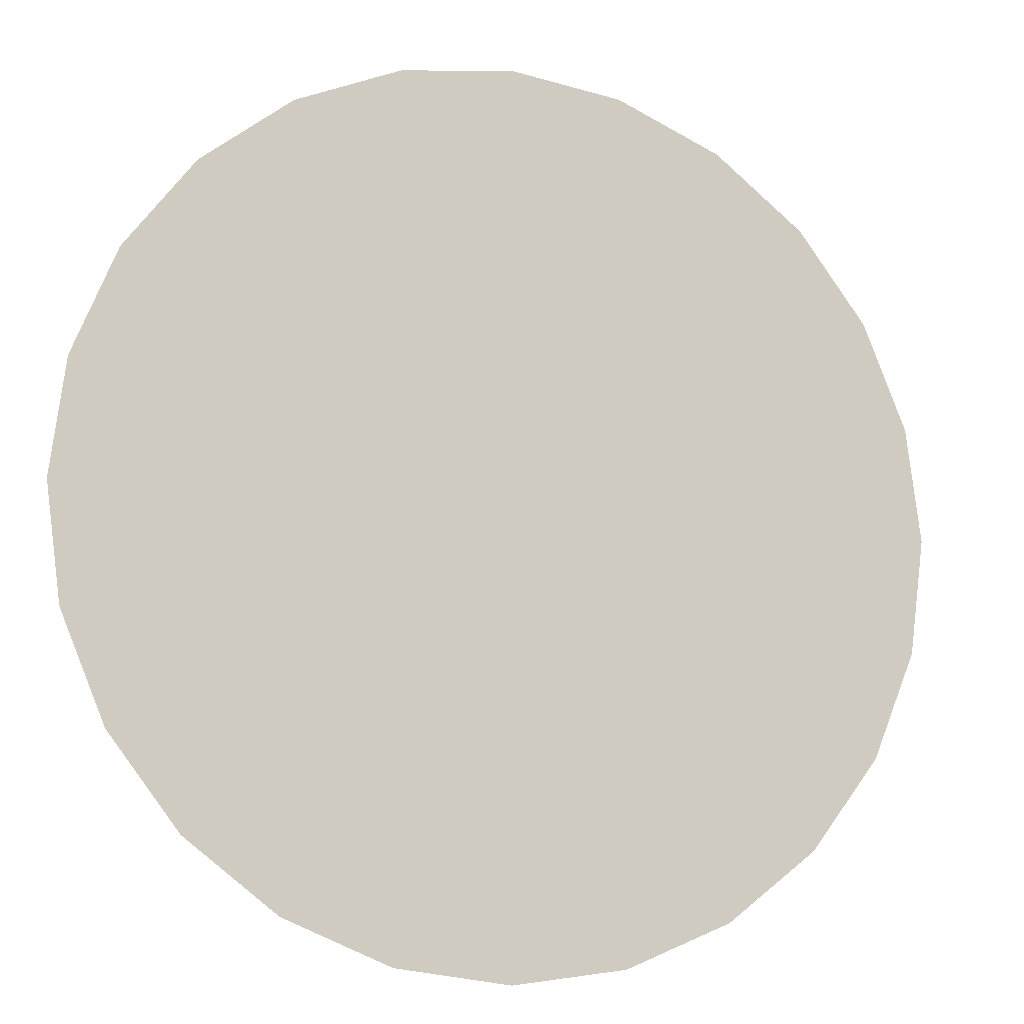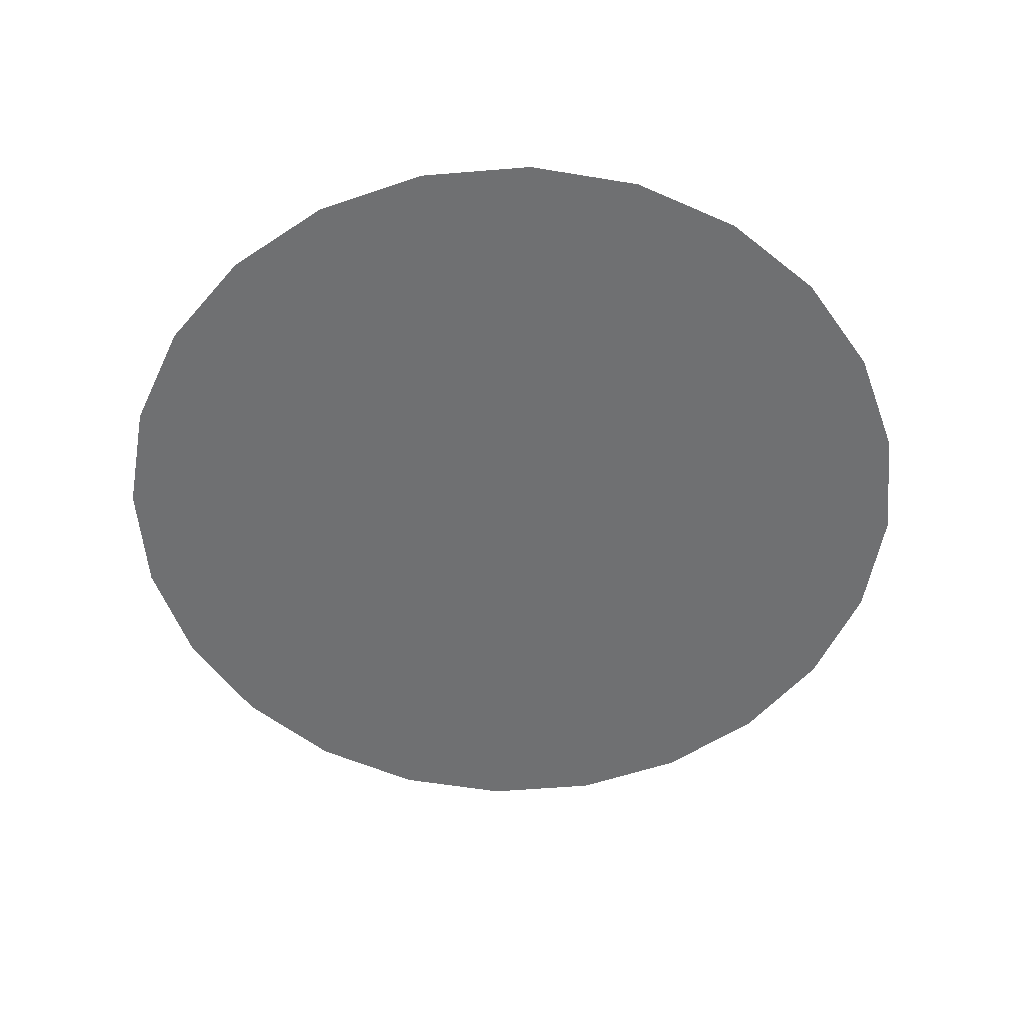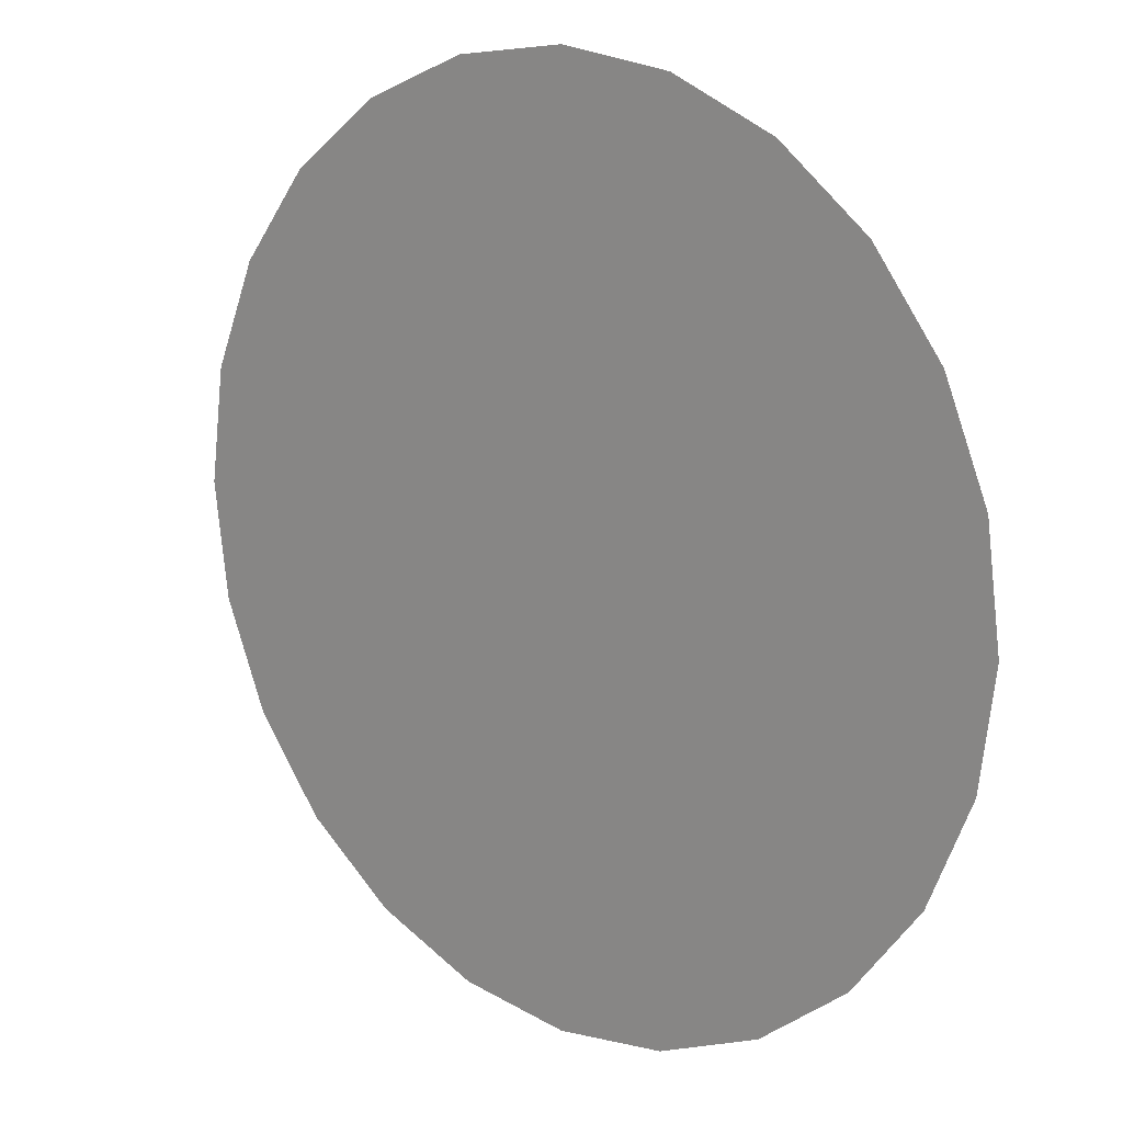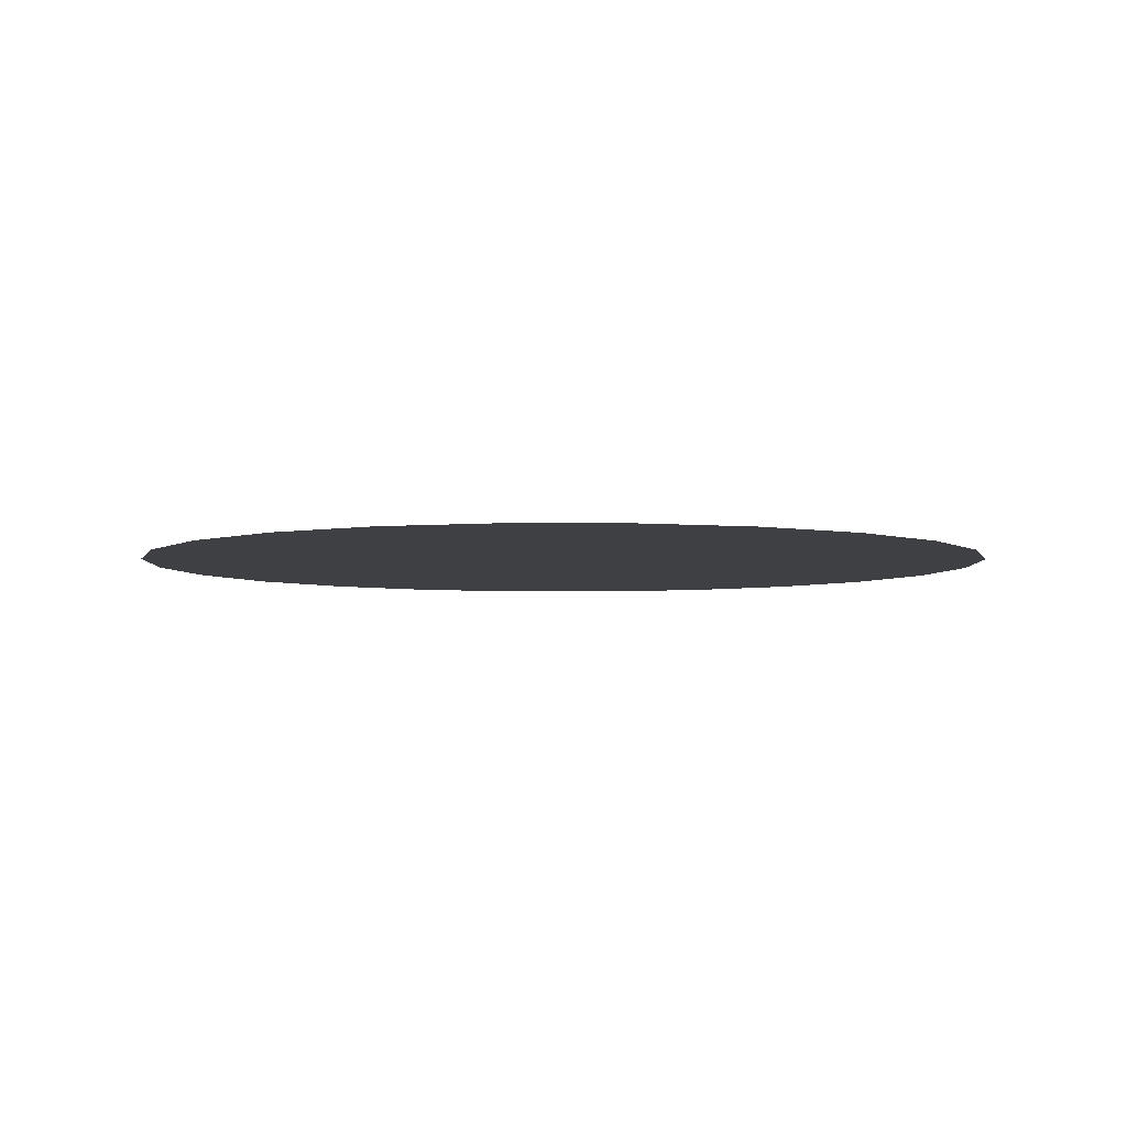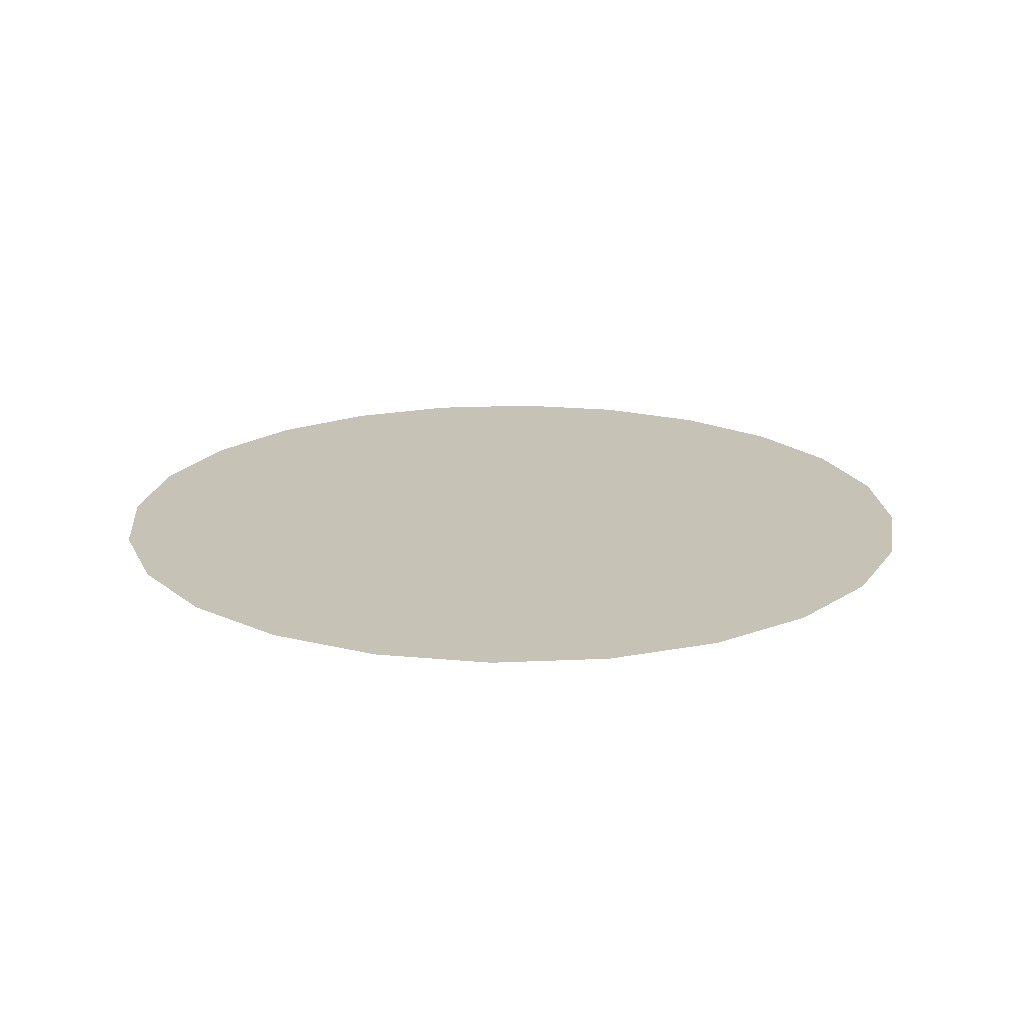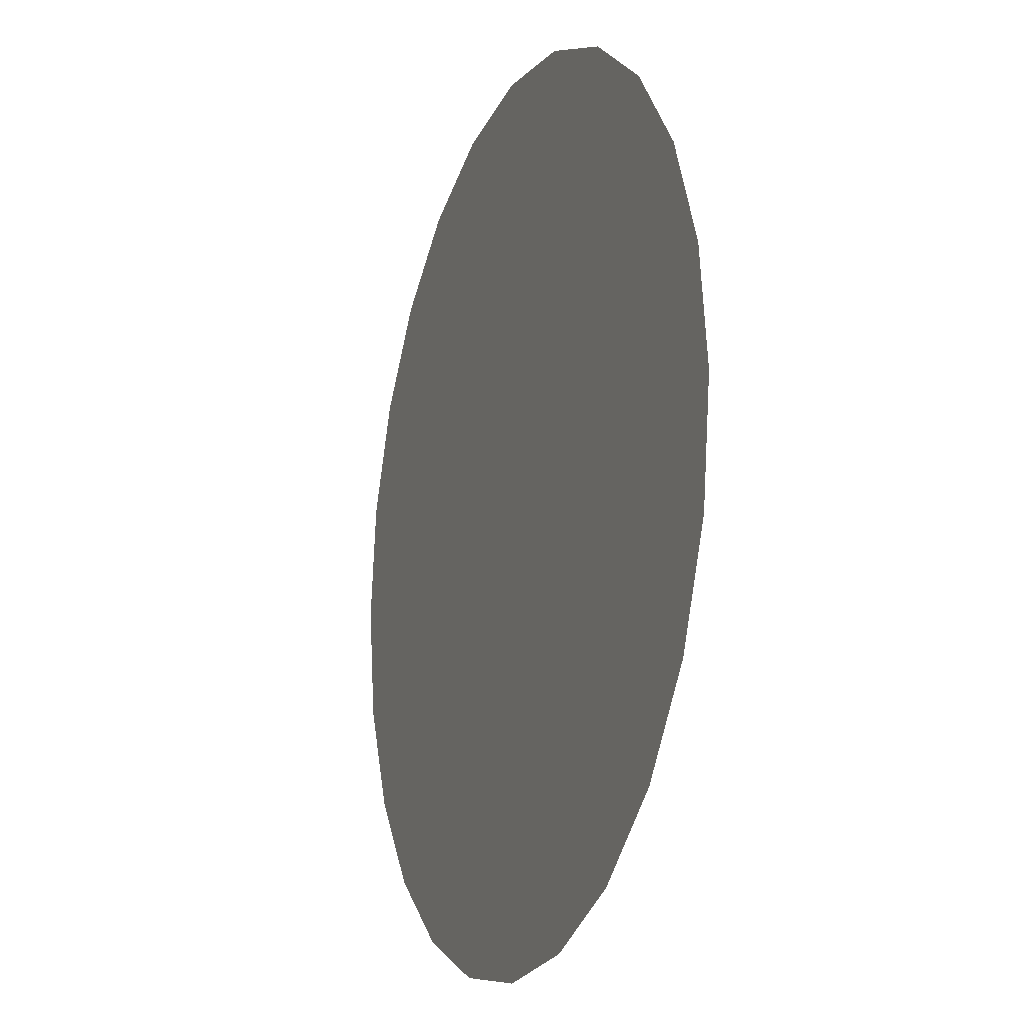
<metadata>
{"format":"obj","ext":"obj","renderer":"f3d","projection":"perspective","resolution":1024,"background":"white","views":[{"elev":-11.2,"azim":159.3,"up":"+Y"},{"elev":-54.9,"azim":-107.5,"up":"+Z"},{"elev":15.5,"azim":40.7,"up":"+Y"},{"elev":-4.6,"azim":-7.9,"up":"+Z"},{"elev":19.3,"azim":17.6,"up":"+Z"},{"elev":-15.8,"azim":69.3,"up":"+Y"}]}
</metadata>
<code>
o #ID77
v 0.6264 -0.2877 0.3911
v 0.6129 -0.2877 0.3911
v 0.6197 -0.2886 0.3911
v 0.6327 -0.2851 0.3911
v 0.6066 -0.2851 0.3911
v 0.6382 -0.281 0.3911
v 0.6012 -0.281 0.3911
v 0.6423 -0.2755 0.3911
v 0.597 -0.2755 0.3911
v 0.6449 -0.2692 0.3911
v 0.5944 -0.2692 0.3911
v 0.6454 -0.2658 0.3911
v 0.5939 -0.2658 0.3911
v 0.6458 -0.2625 0.3911
v 0.5935 -0.2625 0.3911
v 0.6454 -0.2591 0.3911
v 0.5939 -0.2591 0.3911
v 0.6449 -0.2557 0.3911
v 0.5944 -0.2557 0.3911
v 0.6423 -0.2494 0.3911
v 0.597 -0.2494 0.3911
v 0.6382 -0.244 0.3911
v 0.6012 -0.244 0.3911
v 0.6327 -0.2398 0.3911
v 0.6066 -0.2398 0.3911
v 0.6264 -0.2372 0.3911
v 0.6129 -0.2372 0.3911
v 0.6197 -0.2363 0.3911
f 1 2 3
f 3 2 1
f 2 1 4
f 4 1 2
f 2 4 5
f 5 4 2
f 5 4 6
f 6 4 5
f 5 6 7
f 7 6 5
f 7 6 8
f 8 6 7
f 7 8 9
f 9 8 7
f 9 8 10
f 10 8 9
f 9 10 11
f 11 10 9
f 11 10 12
f 12 10 11
f 11 12 13
f 13 12 11
f 13 12 14
f 14 12 13
f 13 14 15
f 15 14 13
f 15 14 16
f 16 14 15
f 15 16 17
f 17 16 15
f 17 16 18
f 18 16 17
f 17 18 19
f 19 18 17
f 19 18 20
f 20 18 19
f 19 20 21
f 21 20 19
f 21 20 22
f 22 20 21
f 21 22 23
f 23 22 21
f 23 22 24
f 24 22 23
f 23 24 25
f 25 24 23
f 25 24 26
f 26 24 25
f 25 26 27
f 27 26 25
f 27 26 28
f 28 26 27

</code>
